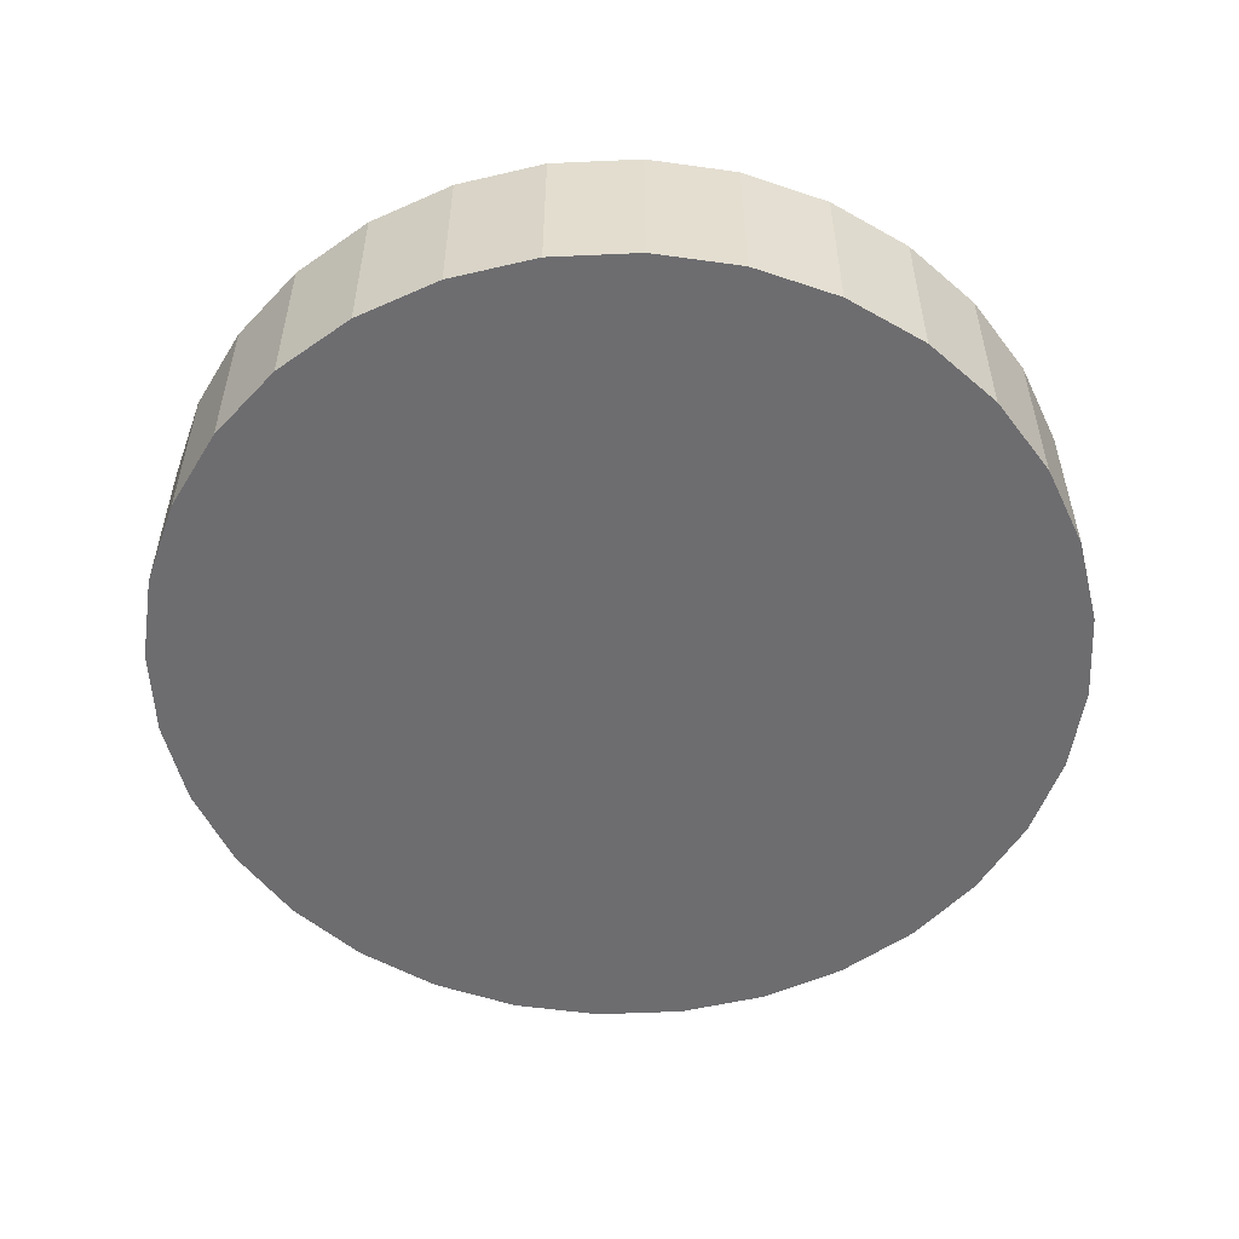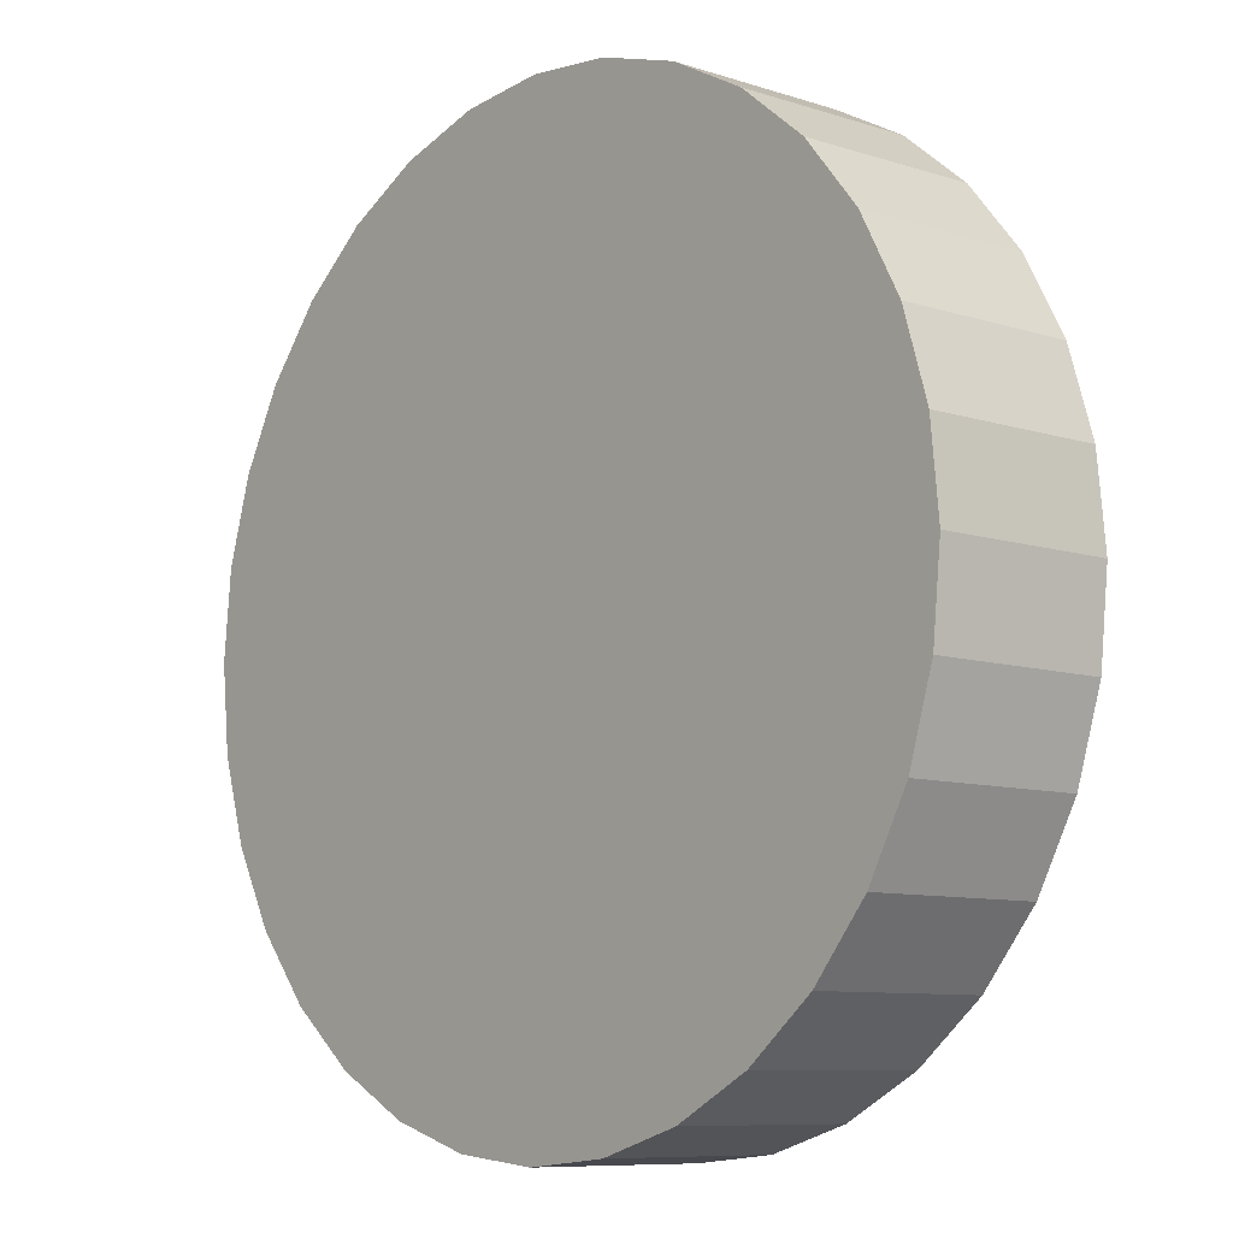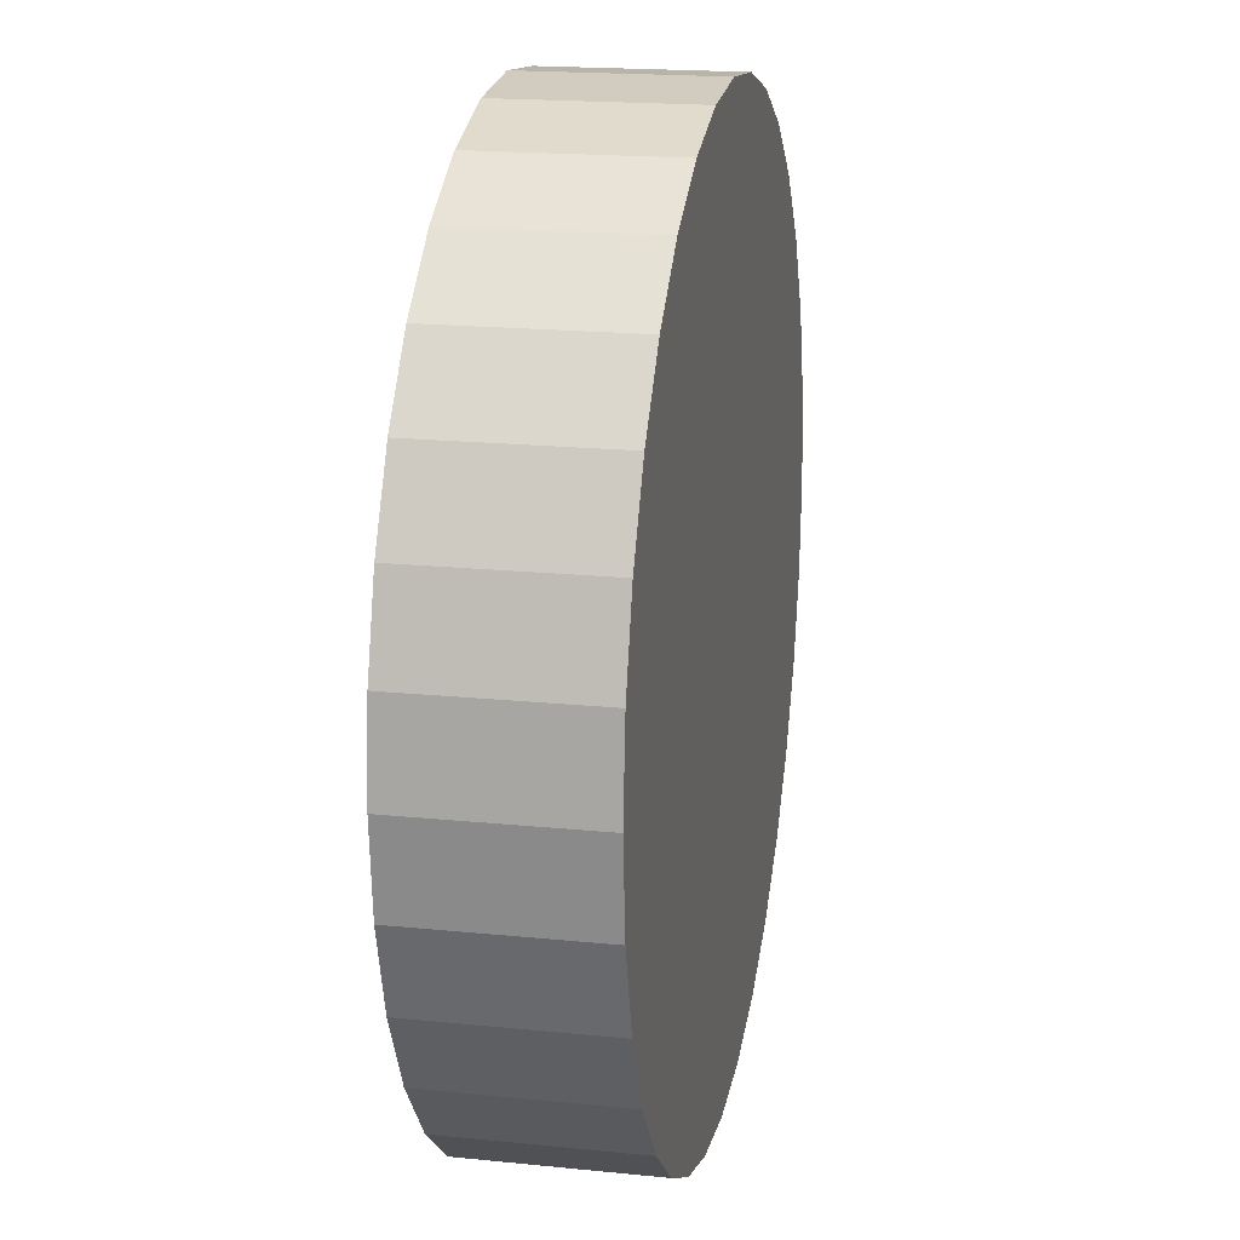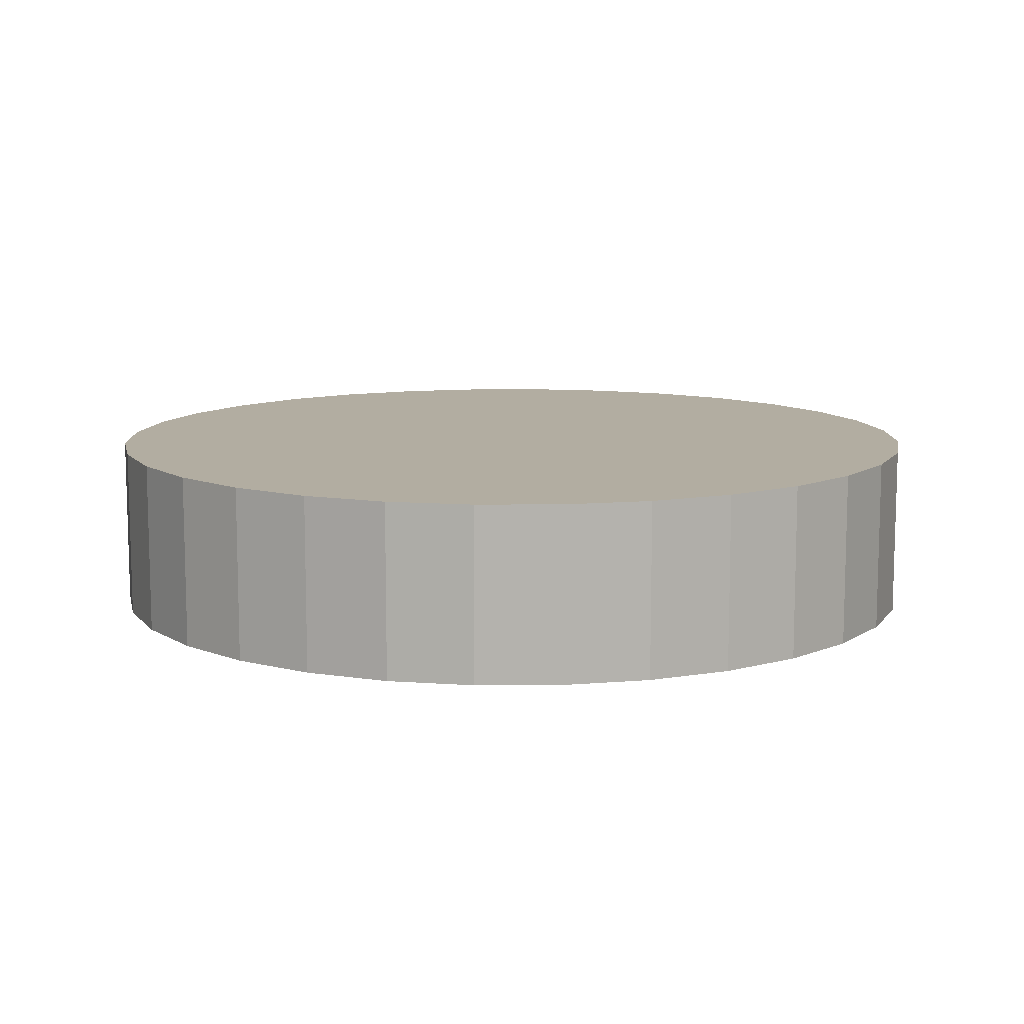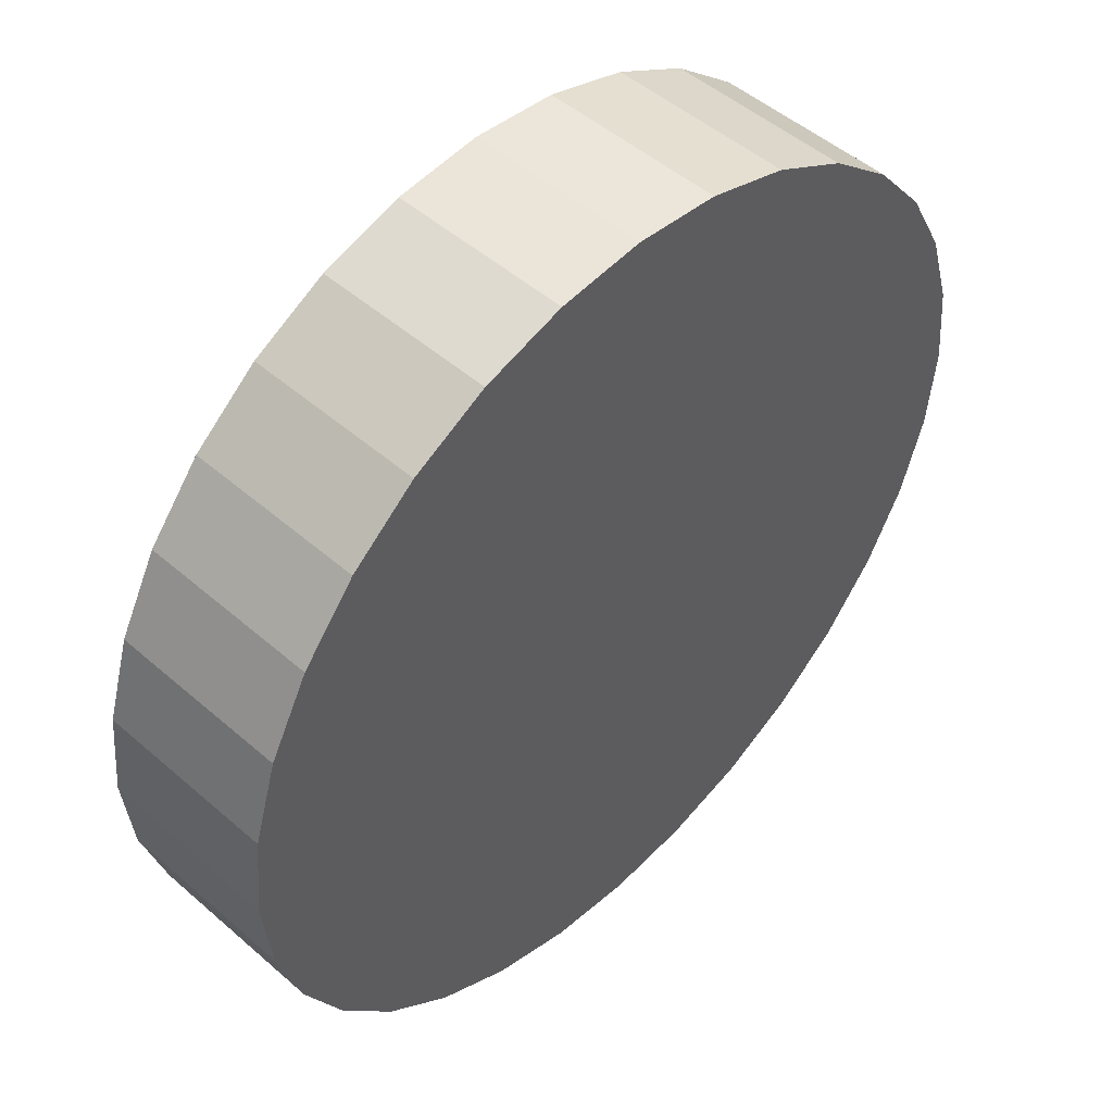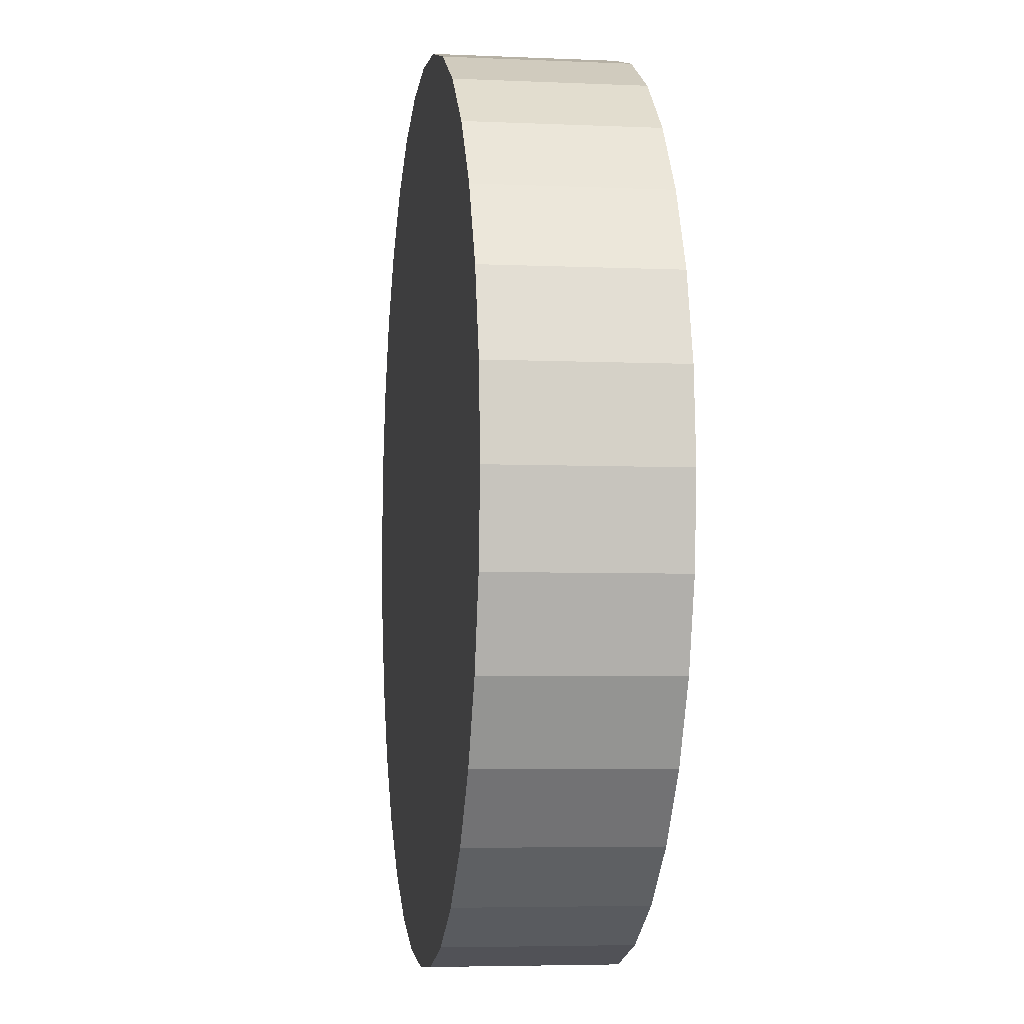
<metadata>
{"format":"obj","ext":"obj","renderer":"f3d","projection":"perspective","resolution":1024,"background":"white","views":[{"elev":-54.1,"azim":75.9,"up":"+Y"},{"elev":-8.8,"azim":-131.0,"up":"+Z"},{"elev":18.5,"azim":101.1,"up":"+Z"},{"elev":10.5,"azim":-141.5,"up":"+Y"},{"elev":49.4,"azim":133.9,"up":"+Z"},{"elev":-4.9,"azim":81.9,"up":"+Z"}]}
</metadata>
<code>
o ext_p1_phy.001
v 0.04975 0.5203 -0.001973
v 0.04975 0.5003 -0.001973
v 0.04879 0.5203 0.00772
v 0.04879 0.5003 0.00772
v 0.04597 0.5203 0.01704
v 0.04597 0.5003 0.01704
v 0.04138 0.5203 0.02563
v 0.04138 0.5003 0.02563
v 0.0352 0.5203 0.03316
v 0.0352 0.5003 0.03316
v 0.02767 0.5203 0.03934
v 0.02767 0.5003 0.03934
v 0.01908 0.5203 0.04393
v 0.01908 0.5003 0.04393
v 0.009759 0.5203 0.04676
v 0.009759 0.5003 0.04676
v 6.6e-05 0.5203 0.04771
v 6.6e-05 0.5003 0.04771
v -0.009626 0.5203 0.04676
v -0.009626 0.5003 0.04676
v -0.01895 0.5203 0.04393
v -0.01895 0.5003 0.04393
v -0.02754 0.5203 0.03934
v -0.02754 0.5003 0.03934
v -0.03506 0.5203 0.03316
v -0.03506 0.5003 0.03316
v -0.04124 0.5203 0.02563
v -0.04124 0.5003 0.02563
v -0.04584 0.5203 0.01704
v -0.04584 0.5003 0.01704
v -0.04866 0.5203 0.00772
v -0.04866 0.5003 0.00772
v -0.04962 0.5203 -0.001973
v -0.04962 0.5003 -0.001973
v -0.04866 0.5203 -0.01167
v -0.04866 0.5003 -0.01167
v -0.04584 0.5203 -0.02099
v -0.04584 0.5003 -0.02099
v -0.04124 0.5203 -0.02958
v -0.04124 0.5003 -0.02958
v -0.03506 0.5203 -0.0371
v -0.03506 0.5003 -0.0371
v -0.02754 0.5203 -0.04328
v -0.02754 0.5003 -0.04328
v -0.01895 0.5203 -0.04787
v -0.01895 0.5003 -0.04787
v -0.009626 0.5203 -0.0507
v -0.009626 0.5003 -0.0507
v 6.6e-05 0.5203 -0.05166
v 6.6e-05 0.5003 -0.05166
v 0.009759 0.5203 -0.0507
v 0.009759 0.5003 -0.0507
v 0.01908 0.5203 -0.04787
v 0.01908 0.5003 -0.04787
v 0.02767 0.5203 -0.04328
v 0.02767 0.5003 -0.04328
v 0.0352 0.5203 -0.0371
v 0.0352 0.5003 -0.0371
v 0.04138 0.5203 -0.02958
v 0.04138 0.5003 -0.02958
v 0.04597 0.5203 -0.02099
v 0.04597 0.5003 -0.02099
v 0.04879 0.5203 -0.01167
v 0.04879 0.5003 -0.01167
f 2 1 3
f 4 3 5
f 6 5 7
f 8 7 9
f 10 9 11
f 12 11 13
f 14 13 15
f 16 15 17
f 18 17 19
f 20 19 21
f 22 21 23
f 24 23 25
f 26 25 27
f 28 27 29
f 30 29 31
f 32 31 33
f 34 33 35
f 36 35 37
f 38 37 39
f 40 39 41
f 42 41 43
f 44 43 45
f 46 45 47
f 48 47 49
f 50 49 51
f 52 51 53
f 54 53 55
f 56 55 57
f 58 57 59
f 60 59 61
f 38 6 22
f 62 61 63
f 64 63 1
f 31 63 47
f 2 3 4
f 4 5 6
f 6 7 8
f 8 9 10
f 10 11 12
f 12 13 14
f 14 15 16
f 16 17 18
f 18 19 20
f 20 21 22
f 22 23 24
f 24 25 26
f 26 27 28
f 28 29 30
f 30 31 32
f 32 33 34
f 34 35 36
f 36 37 38
f 38 39 40
f 40 41 42
f 42 43 44
f 44 45 46
f 46 47 48
f 48 49 50
f 50 51 52
f 52 53 54
f 54 55 56
f 56 57 58
f 58 59 60
f 60 61 62
f 6 2 4
f 2 62 64
f 62 58 60
f 58 54 56
f 54 50 52
f 50 46 48
f 46 42 44
f 42 38 40
f 38 34 36
f 34 30 32
f 30 26 28
f 26 22 24
f 22 18 20
f 18 14 16
f 14 10 12
f 10 6 8
f 6 62 2
f 62 54 58
f 54 46 50
f 46 38 42
f 38 30 34
f 30 22 26
f 22 14 18
f 14 6 10
f 6 54 62
f 54 38 46
f 38 22 30
f 22 6 14
f 6 38 54
f 62 63 64
f 64 1 2
f 63 3 1
f 3 7 5
f 7 11 9
f 11 15 13
f 15 19 17
f 19 23 21
f 23 27 25
f 27 31 29
f 31 35 33
f 35 39 37
f 39 43 41
f 43 47 45
f 47 51 49
f 51 55 53
f 55 59 57
f 59 63 61
f 63 7 3
f 7 15 11
f 15 23 19
f 23 31 27
f 31 39 35
f 39 47 43
f 47 55 51
f 55 63 59
f 63 15 7
f 15 31 23
f 31 47 39
f 47 63 55
f 63 31 15

</code>
